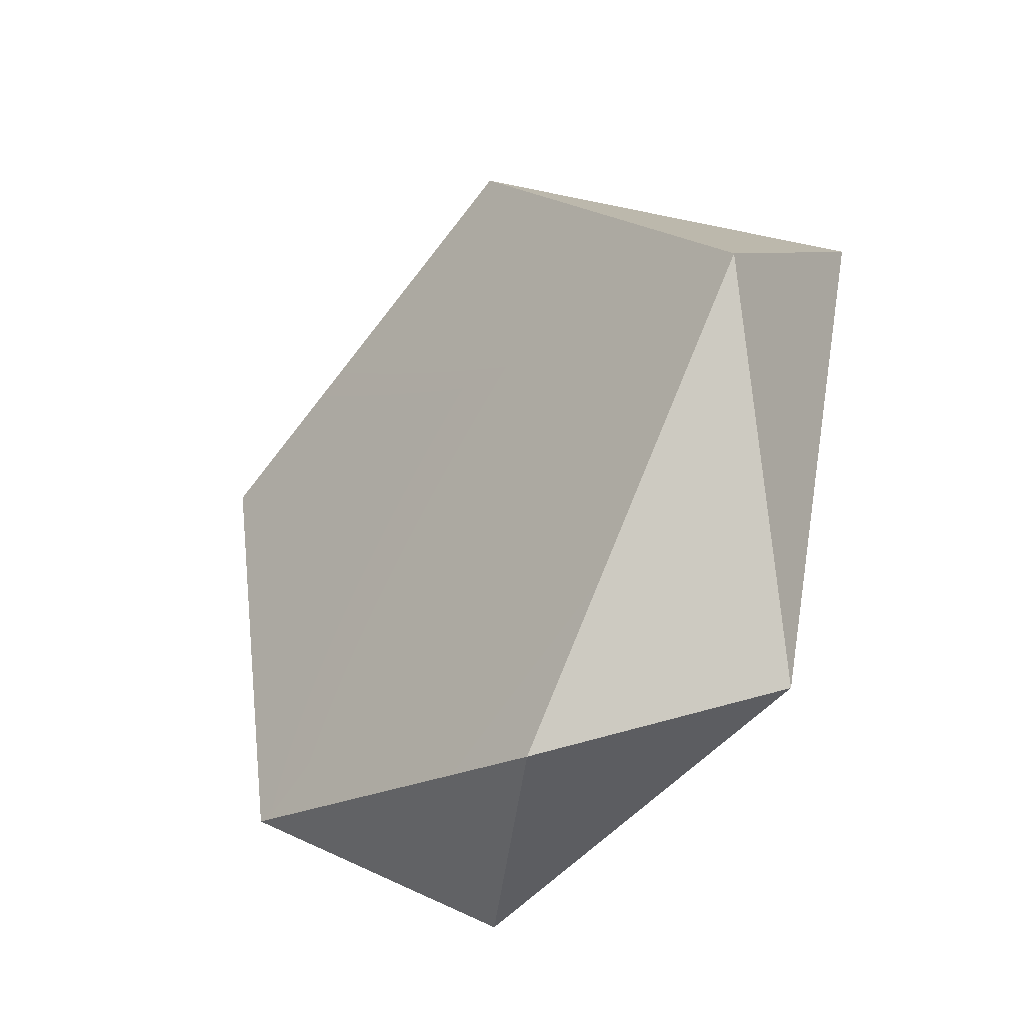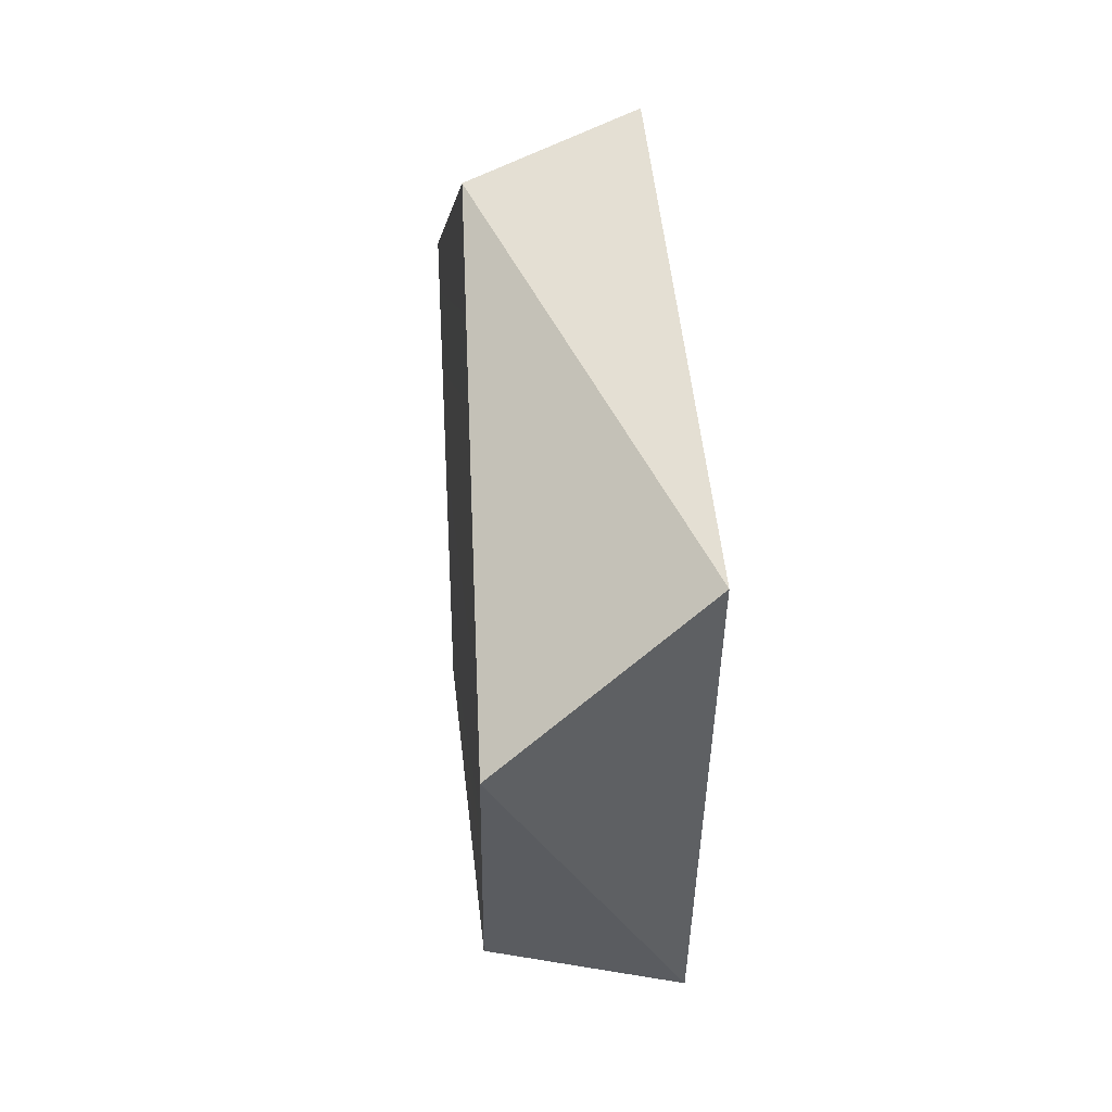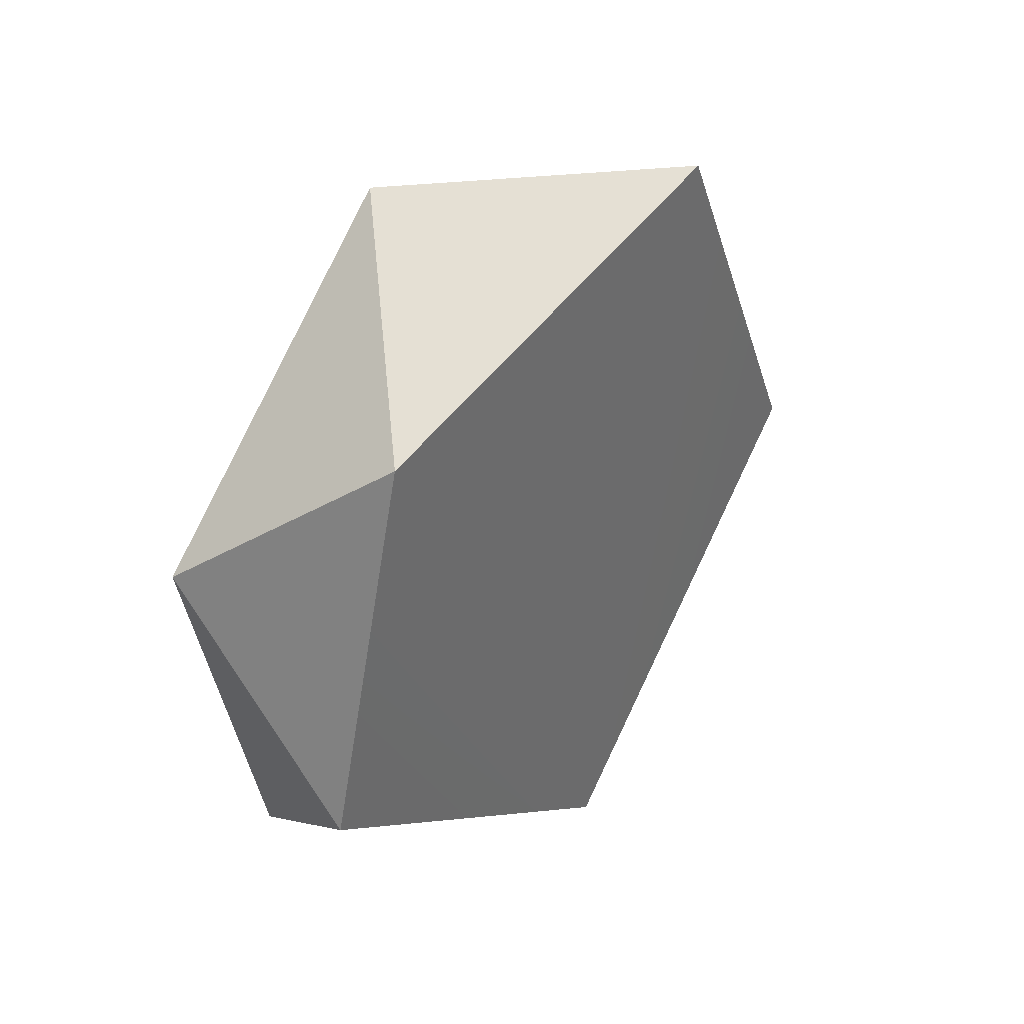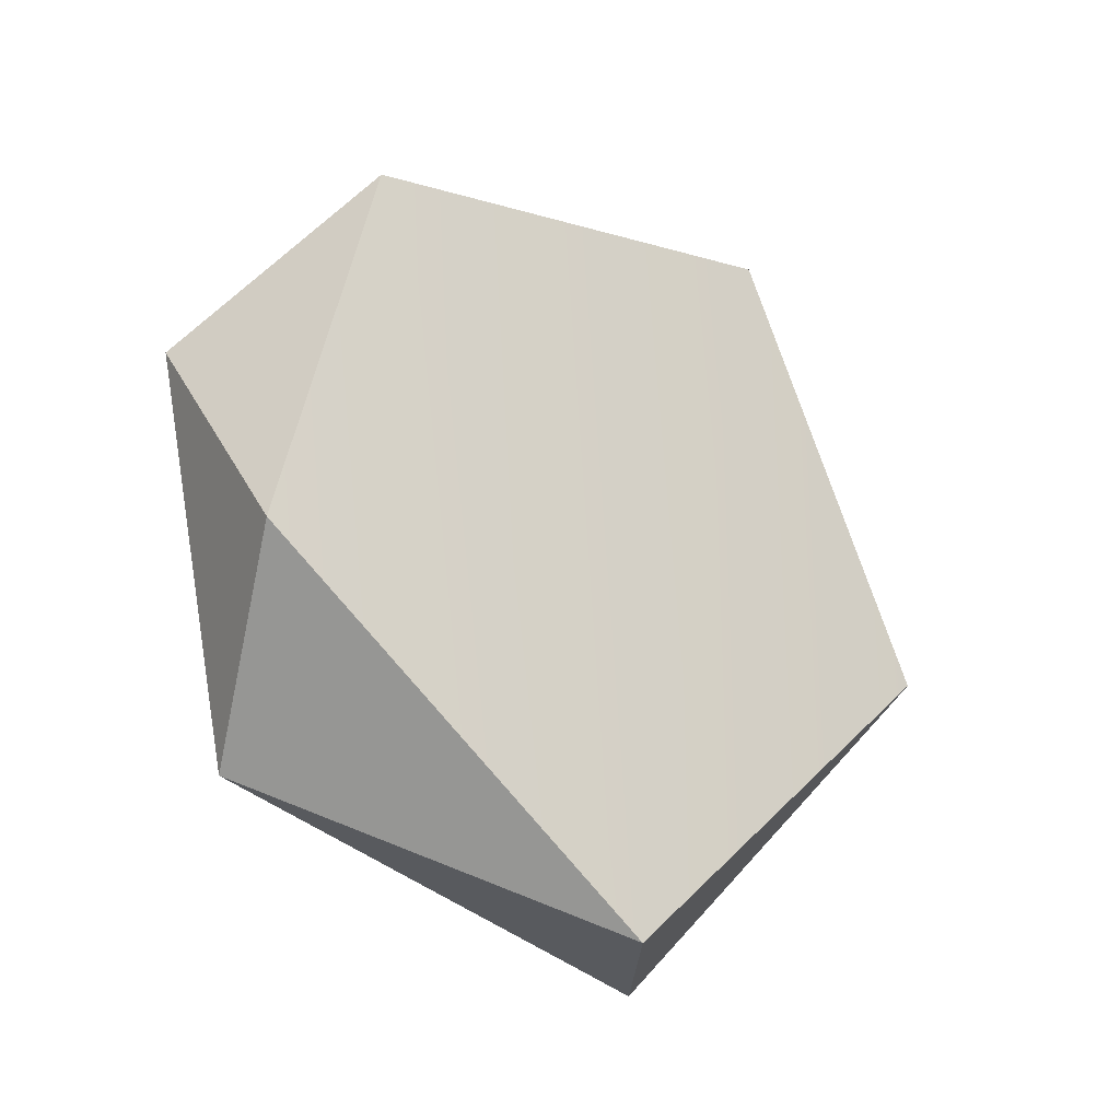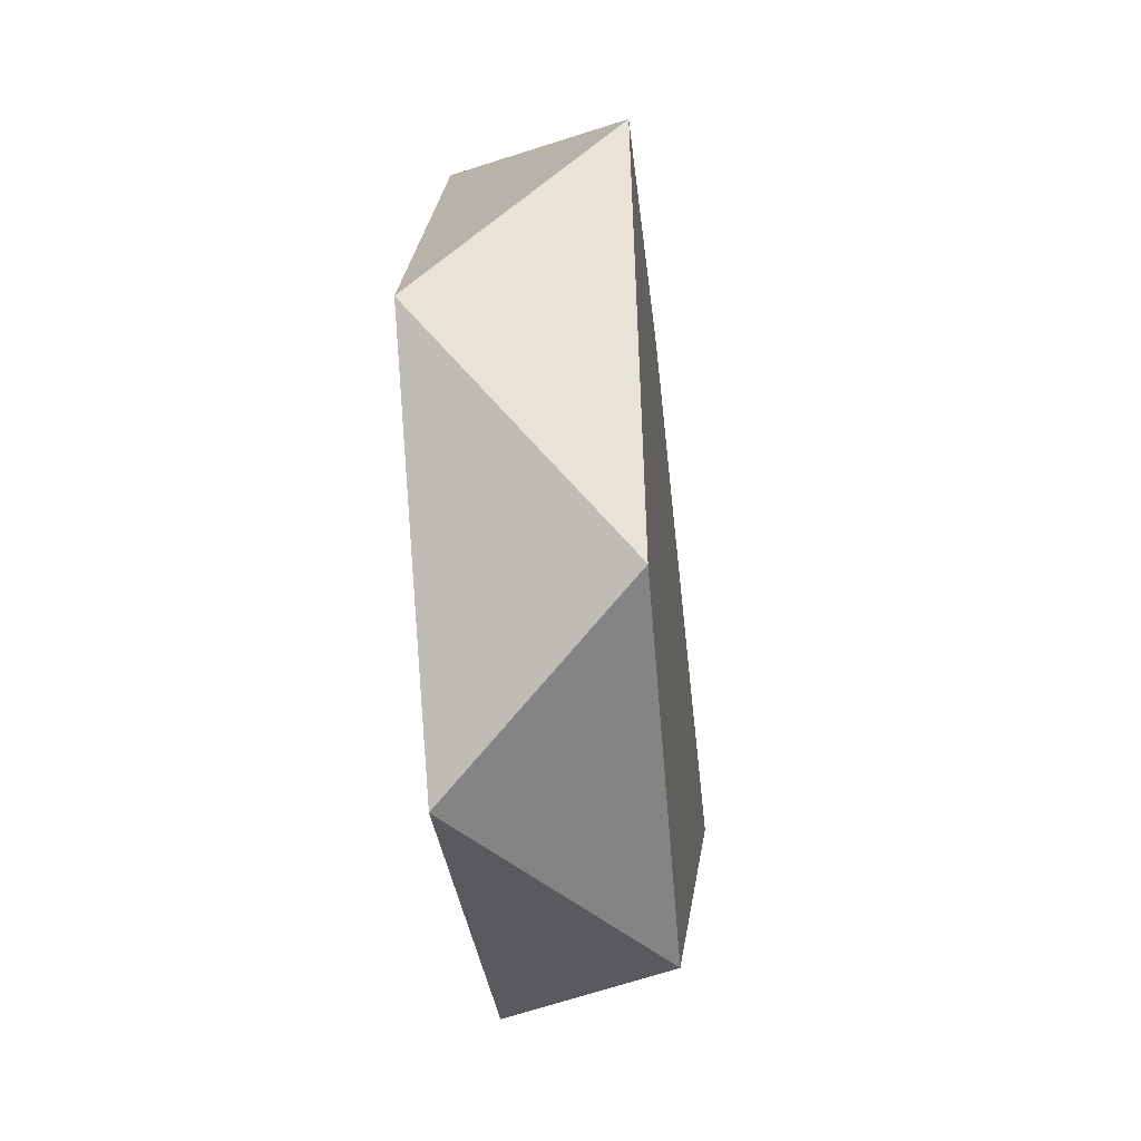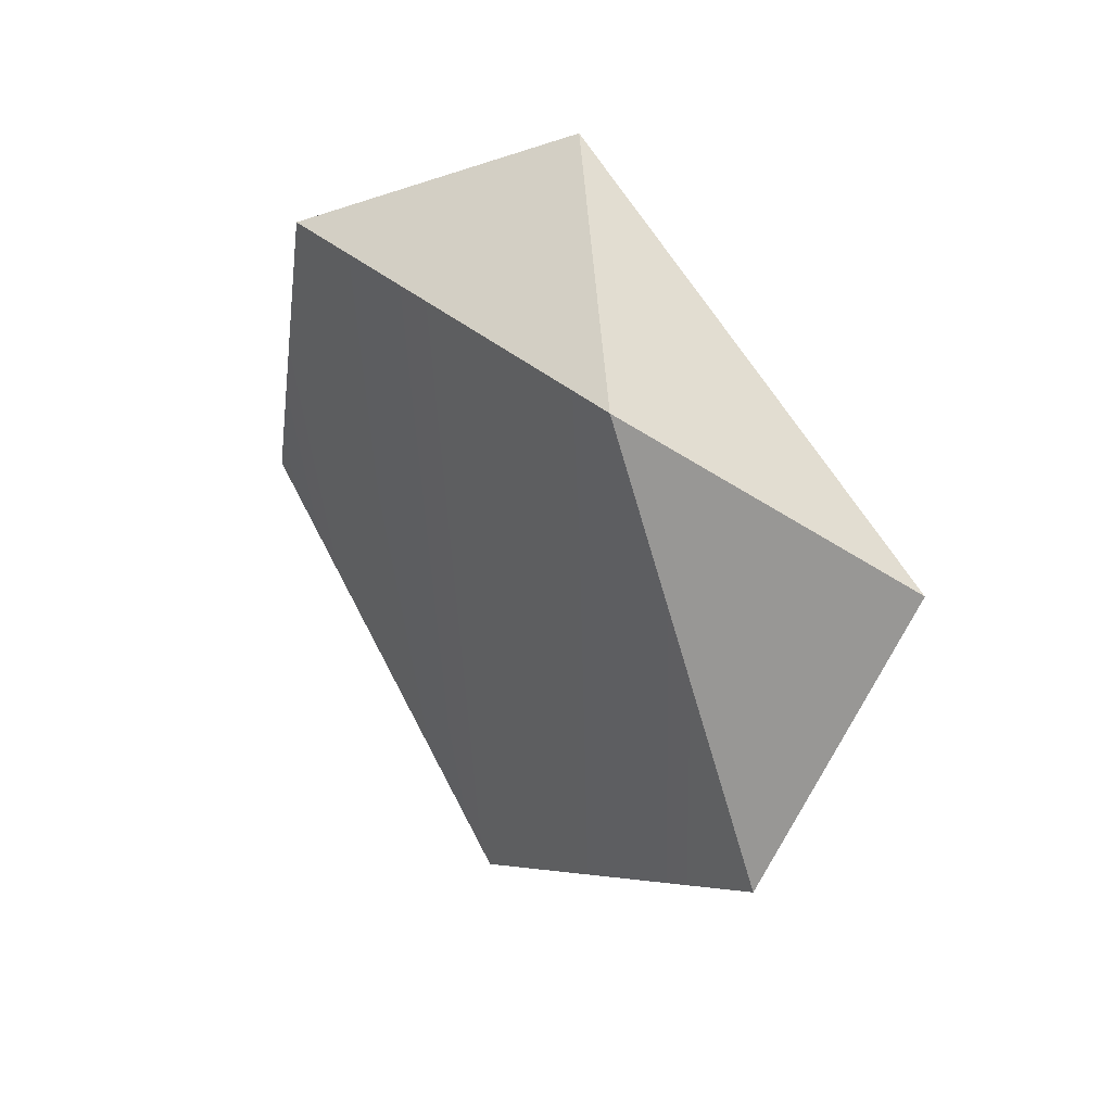
<metadata>
{"format":"obj","ext":"obj","renderer":"f3d","projection":"perspective","resolution":1024,"background":"white","views":[{"elev":-38.4,"azim":137.1,"up":"+Y"},{"elev":27.8,"azim":174.5,"up":"+Y"},{"elev":39.4,"azim":37.3,"up":"+Z"},{"elev":-26.0,"azim":50.9,"up":"+Z"},{"elev":-45.8,"azim":6.0,"up":"+Y"},{"elev":45.3,"azim":142.0,"up":"+Z"}]}
</metadata>
<code>
o mesh17/mesh17-geometry#mesh17-geometry
v 0.3039 -0.6259 -0.2853
v 0.3053 -0.6643 -0.3202
v 0.3043 -0.6469 -0.2428
v 0.2852 -0.6487 -0.3181
v 0.3041 -0.6942 -0.2518
v 0.2852 -0.6274 -0.2604
v 0.2859 -0.6965 -0.3066
v 0.3035 -0.7038 -0.2904
v 0.2854 -0.6747 -0.239
v 0.2854 -0.7051 -0.2665
f 1 2 3
f 3 2 1
f 2 1 4
f 4 1 2
f 3 2 5
f 5 2 3
f 3 6 1
f 1 6 3
f 6 4 1
f 1 4 6
f 2 4 7
f 7 4 2
f 2 8 5
f 5 8 2
f 3 5 9
f 9 5 3
f 3 9 6
f 6 9 3
f 6 4 9
f 9 4 6
f 4 7 10
f 10 7 4
f 2 7 8
f 8 7 2
f 5 8 10
f 10 8 5
f 5 10 9
f 9 10 5
f 4 10 9
f 9 10 4
f 10 8 7
f 7 8 10

</code>
